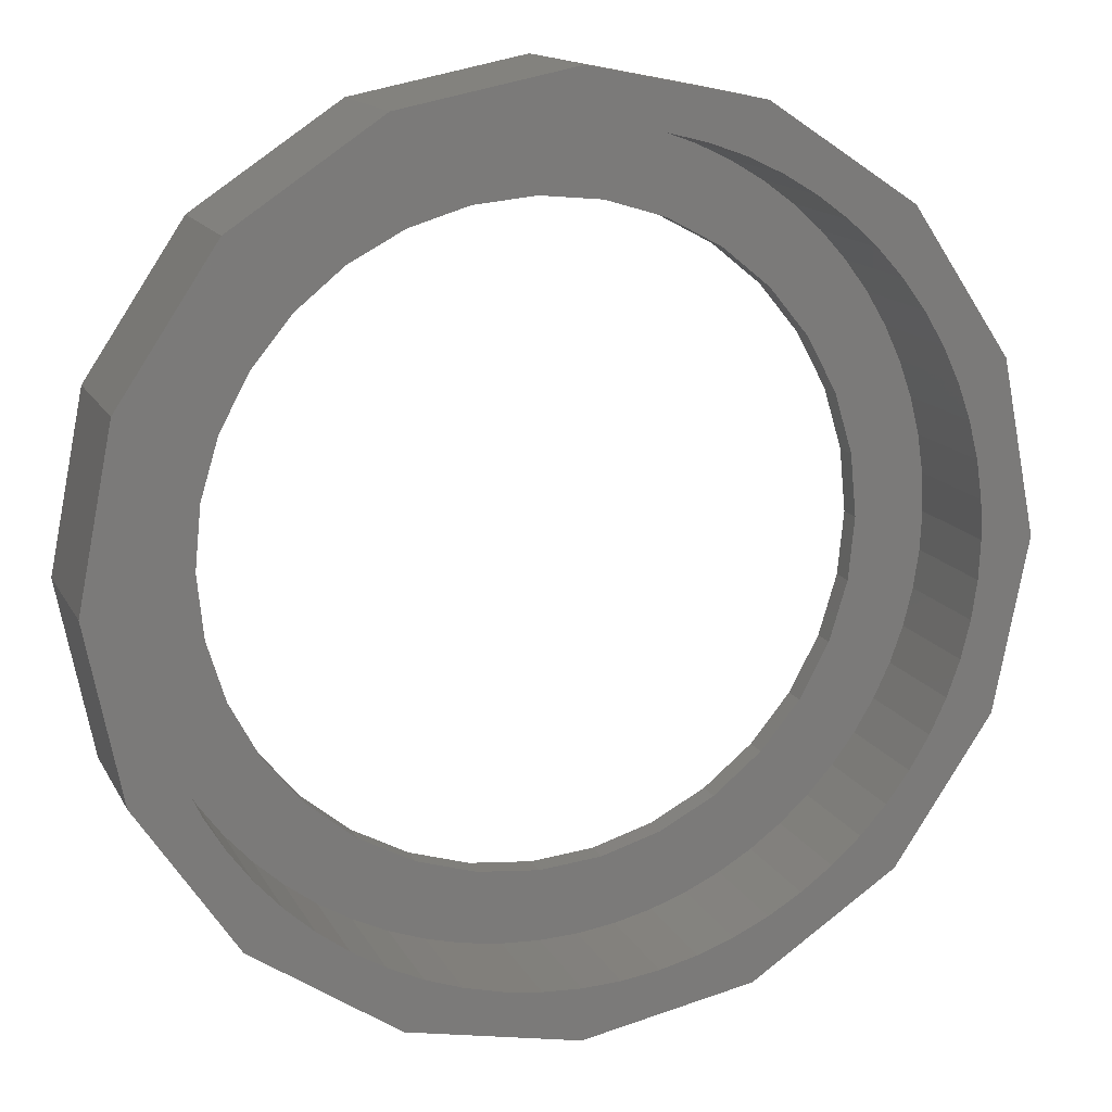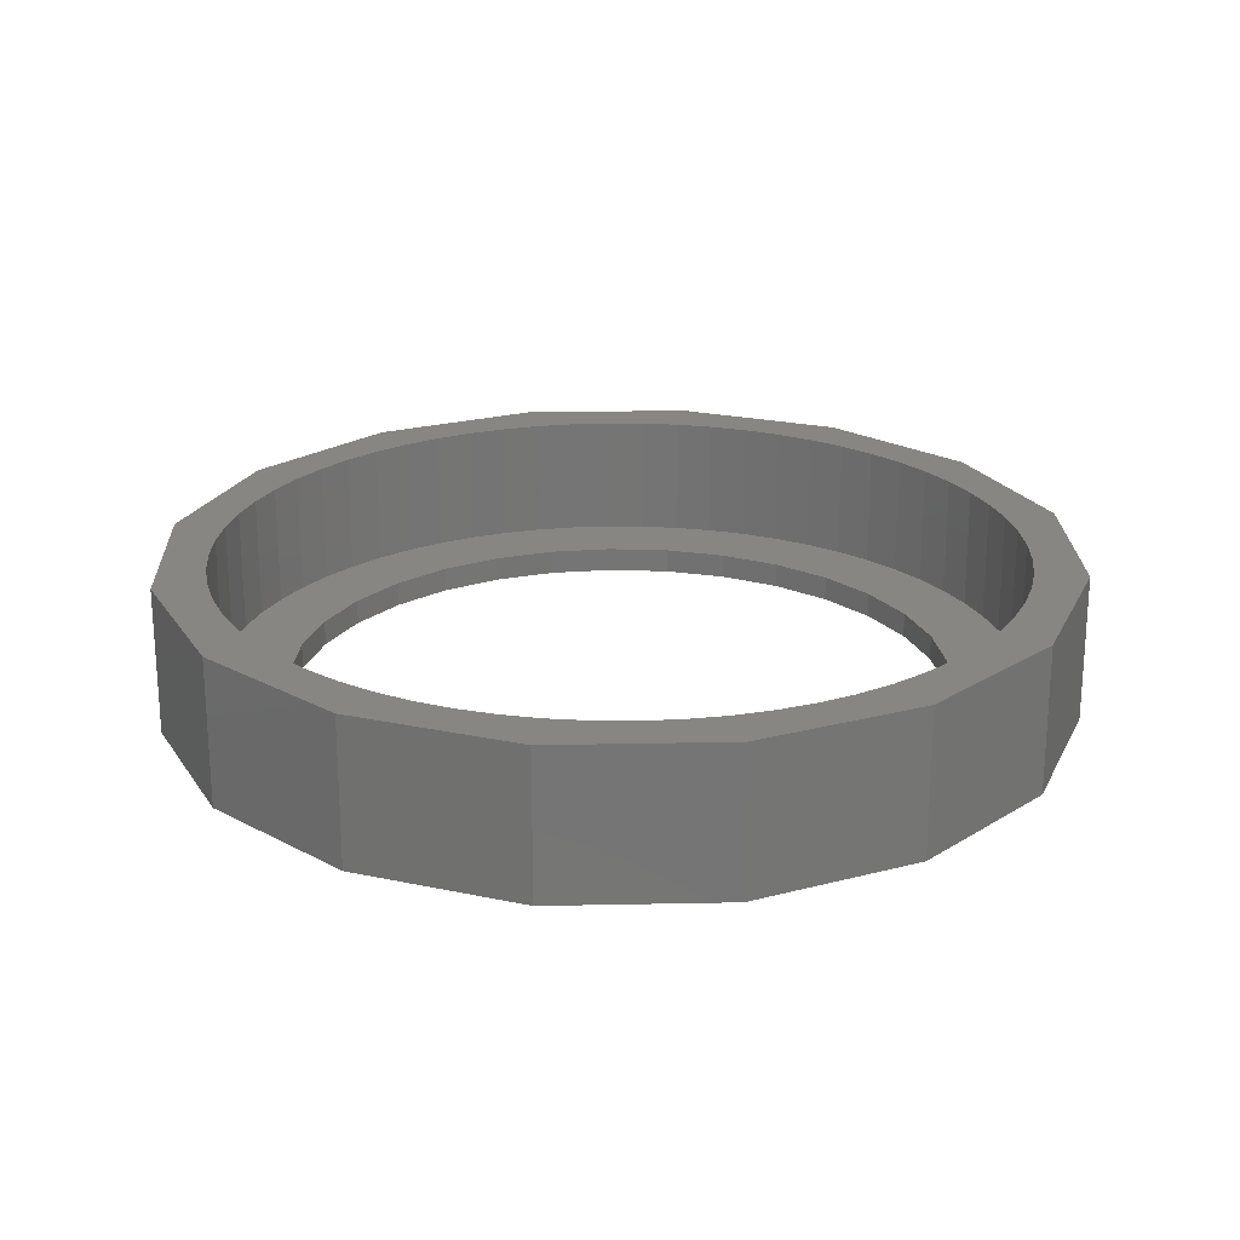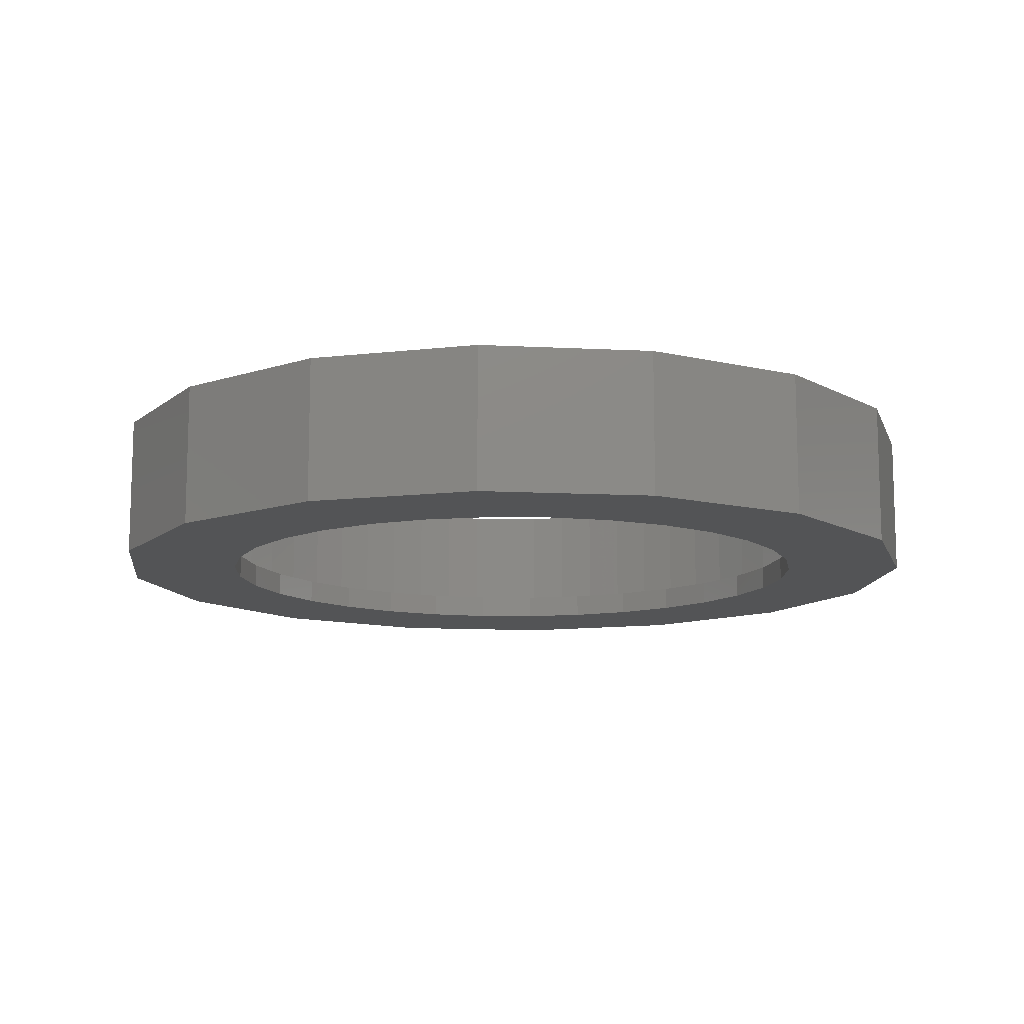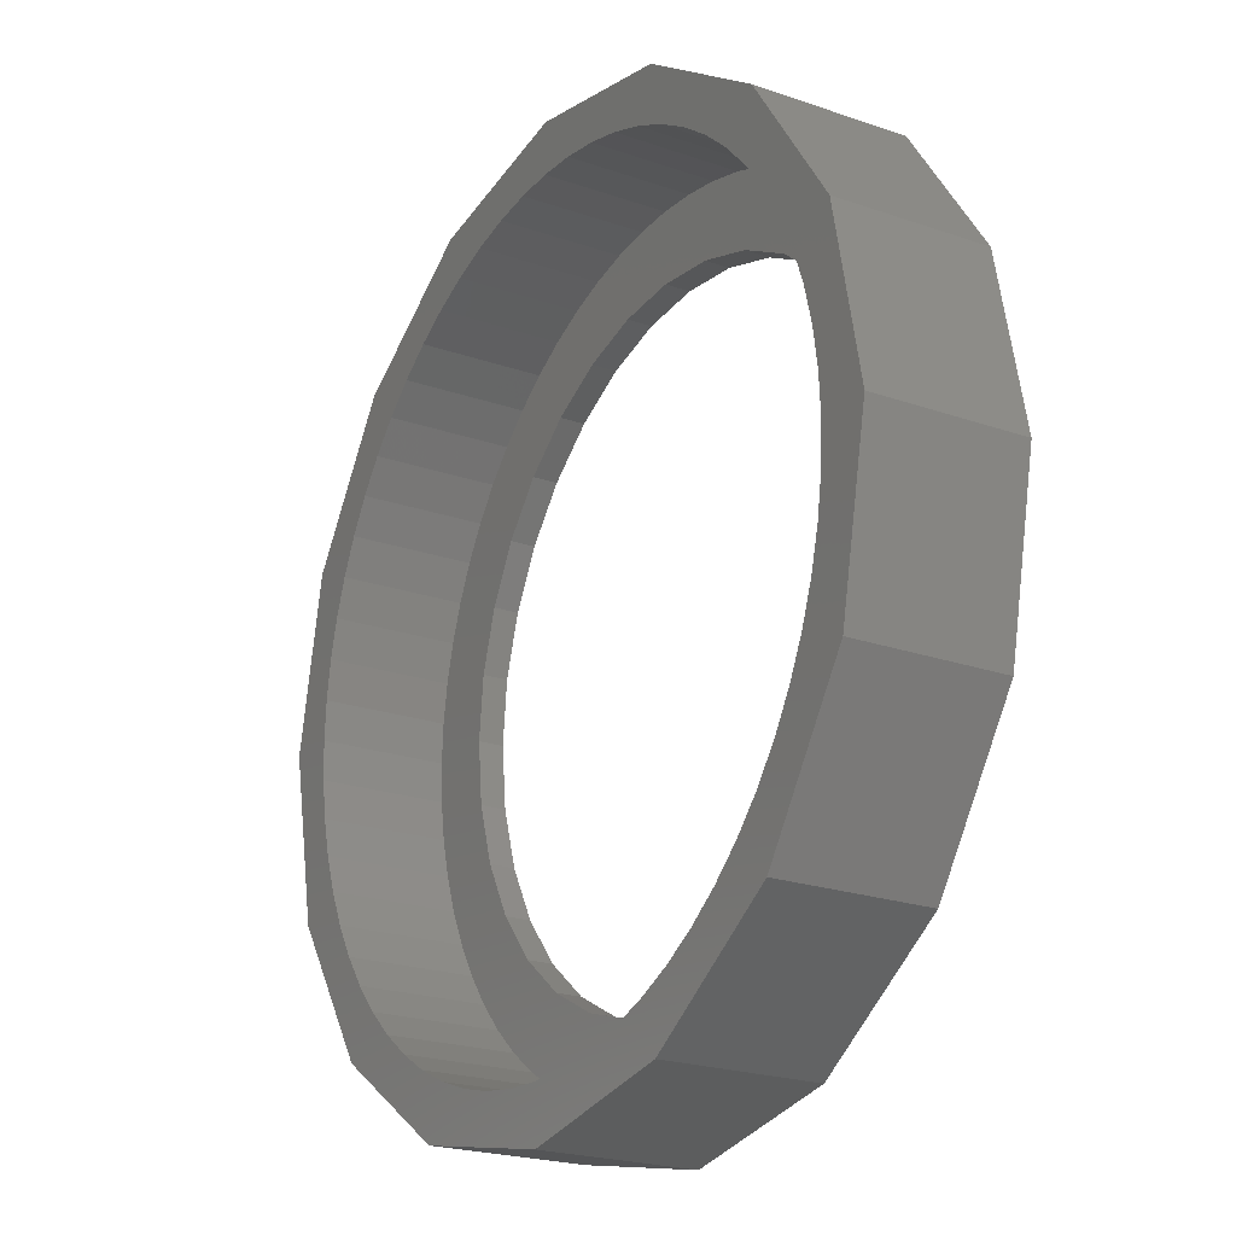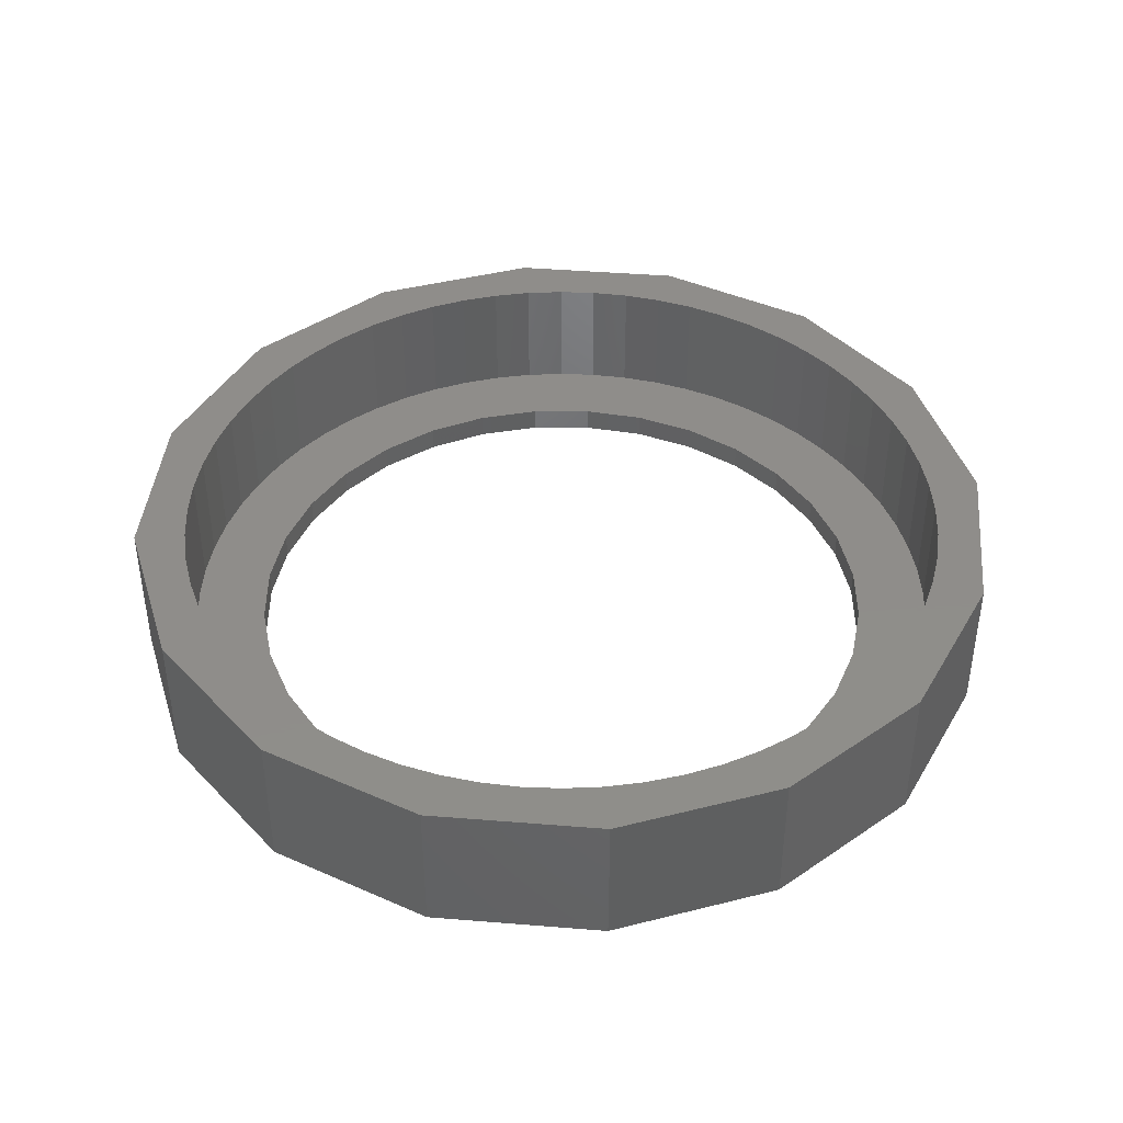
<metadata>
{"format":"stl","ext":"stl","renderer":"f3d","projection":"perspective","resolution":1024,"background":"white","views":[{"elev":14.5,"azim":-19.1,"up":"+Y"},{"elev":22.4,"azim":144.2,"up":"+Z"},{"elev":-11.9,"azim":-18.2,"up":"+Z"},{"elev":-22.0,"azim":58.6,"up":"+Y"},{"elev":42.1,"azim":106.8,"up":"+Z"}]}
</metadata>
<code>
# stl→obj: 224 verts, 448 faces
v -1.8 0 -0.295
v -1.663 0.6888 0.295
v -1.663 0.6888 -0.295
v -1.8 0 0.295
v 1.663 0.6888 0.295
v 1.273 1.273 -0.295
v 1.273 1.273 0.295
v 1.663 0.6888 -0.295
v 1.8 0 0.295
v 1.8 0 -0.295
v 0.6888 1.663 0.295
v 0.6888 1.663 -0.295
v 1.273 -1.273 0.295
v 1.663 -0.6888 -0.295
v 1.663 -0.6888 0.295
v 1.273 -1.273 -0.295
v 0.6888 -1.663 -0.295
v 0.6888 -1.663 0.295
v -0.6888 1.663 -0.295
v -1.273 1.273 0.295
v -0.6888 1.663 0.295
v -1.273 1.273 -0.295
v -0.6888 -1.663 -0.295
v 0 -1.8 0.295
v -0.6888 -1.663 0.295
v 0 -1.8 -0.295
v 0 1.8 -0.295
v 0 1.8 0.295
v 1.559 0.3102 0.295
v 1.582 -0.1558 0.295
v 1.59 0 0.295
v 1.582 0.1558 0.295
v 1.522 0.4616 0.295
v 1.469 0.6085 0.295
v 1.402 0.7495 0.295
v 1.322 0.8834 0.295
v 1.229 1.009 0.295
v 1.124 1.124 0.295
v 1.009 1.229 0.295
v 0.8834 1.322 0.295
v 0.7495 1.402 0.295
v 0.6085 1.469 0.295
v 0.4616 1.522 0.295
v 0.3102 1.559 0.295
v 0.1558 1.582 0.295
v 0 1.59 0.295
v -0.1558 1.582 0.295
v -0.3102 1.559 0.295
v -0.4616 1.522 0.295
v -0.6085 1.469 0.295
v -0.7495 1.402 0.295
v -0.8834 1.322 0.295
v -1.009 1.229 0.295
v -1.124 1.124 0.295
v -1.229 1.009 0.295
v -1.322 0.8834 0.295
v -1.402 0.7495 0.295
v -1.469 0.6085 0.295
v -1.559 0.3102 0.295
v -1.582 0.1558 0.295
v -1.522 0.4616 0.295
v 1.559 -0.3102 0.295
v 1.522 -0.4616 0.295
v 1.469 -0.6085 0.295
v 1.402 -0.7495 0.295
v 1.322 -0.8834 0.295
v 1.229 -1.009 0.295
v 1.124 -1.124 0.295
v 1.009 -1.229 0.295
v 0.8834 -1.322 0.295
v 0.7495 -1.402 0.295
v 0.6085 -1.469 0.295
v 0.4616 -1.522 0.295
v 0.3102 -1.559 0.295
v 0.1558 -1.582 0.295
v 0 -1.59 0.295
v -0.1558 -1.582 0.295
v -0.3102 -1.559 0.295
v -0.4616 -1.522 0.295
v -0.6085 -1.469 0.295
v -0.7495 -1.402 0.295
v -0.8834 -1.322 0.295
v -1.273 -1.273 0.295
v -1.009 -1.229 0.295
v -1.124 -1.124 0.295
v -1.229 -1.009 0.295
v -1.322 -0.8834 0.295
v -1.663 -0.6888 0.295
v -1.402 -0.7495 0.295
v -1.469 -0.6085 0.295
v -1.522 -0.4616 0.295
v -1.59 0 0.295
v -1.559 -0.3102 0.295
v -1.582 -0.1558 0.295
v -1.273 -1.273 -0.295
v -1.663 -0.6888 -0.295
v 1.275 -0.2536 -0.295
v 1.275 0.2536 -0.295
v 1.3 0 -0.295
v 1.081 -0.7222 -0.295
v 1.201 -0.4975 -0.295
v 0.9192 -0.9192 -0.295
v 0.7222 -1.081 -0.295
v 0.4975 -1.201 -0.295
v 0.2536 -1.275 -0.295
v 0 -1.3 -0.295
v -0.2536 -1.275 -0.295
v -0.4975 -1.201 -0.295
v -0.7222 -1.081 -0.295
v -0.9192 -0.9192 -0.295
v -1.081 -0.7222 -0.295
v -1.201 -0.4975 -0.295
v -1.275 -0.2536 -0.295
v 1.201 0.4975 -0.295
v 1.081 0.7222 -0.295
v 0.9192 0.9192 -0.295
v 0.7222 1.081 -0.295
v 0.4975 1.201 -0.295
v 0.2536 1.275 -0.295
v 0 1.3 -0.295
v -0.2536 1.275 -0.295
v -0.4975 1.201 -0.295
v -0.7222 1.081 -0.295
v -0.9192 0.9192 -0.295
v -1.081 0.7222 -0.295
v -1.201 0.4975 -0.295
v -1.275 0.2536 -0.295
v -1.3 0 -0.295
v -0.4616 1.522 -0.195
v -0.3102 1.559 -0.195
v 1.59 0 -0.195
v 1.582 0.1558 -0.195
v -1.124 1.124 -0.195
v -1.009 1.229 -0.195
v -0.6085 1.469 -0.195
v 1.402 0.7495 -0.195
v 1.322 0.8834 -0.195
v 1.559 -0.3102 -0.195
v 1.582 -0.1558 -0.195
v -1.322 -0.8834 -0.195
v -1.229 -1.009 -0.195
v 1.229 1.009 -0.195
v 1.469 0.6085 -0.195
v 1.124 -1.124 -0.195
v 1.229 -1.009 -0.195
v -0.7495 1.402 -0.195
v -1.124 -1.124 -0.195
v 1.559 0.3102 -0.195
v 0.6085 1.469 -0.195
v 0.7495 1.402 -0.195
v -0.3102 -1.559 -0.195
v -0.4616 -1.522 -0.195
v 1.522 0.4616 -0.195
v 0.8834 1.322 -0.195
v 1.009 1.229 -0.195
v -1.522 -0.4616 -0.195
v -1.469 -0.6085 -0.195
v -0.1558 1.582 -0.195
v -0.6085 -1.469 -0.195
v -0.7495 -1.402 -0.195
v -1.229 1.009 -0.195
v -1.322 0.8834 -0.195
v -0.8834 1.322 -0.195
v 1.322 -0.8834 -0.195
v 0.1558 -1.582 -0.195
v 0 -1.59 -0.195
v -0.1558 -1.582 -0.195
v 1.402 -0.7495 -0.195
v 1.469 -0.6085 -0.195
v 0 1.59 -0.195
v 0.1558 1.582 -0.195
v -1.582 -0.1558 -0.195
v -1.559 -0.3102 -0.195
v 0.4616 1.522 -0.195
v 0.7495 -1.402 -0.195
v 0.6085 -1.469 -0.195
v 0.3102 -1.559 -0.195
v 0.4616 -1.522 -0.195
v -1.522 0.4616 -0.195
v -1.559 0.3102 -0.195
v -1.402 0.7495 -0.195
v -1.469 0.6085 -0.195
v -0.8834 -1.322 -0.195
v -1.009 -1.229 -0.195
v 0.3102 1.559 -0.195
v 1.3 0 -0.195
v 1.275 0.2536 -0.195
v 1.275 -0.2536 -0.195
v 1.201 0.4975 -0.195
v 1.522 -0.4616 -0.195
v 1.081 0.7222 -0.195
v 1.201 -0.4975 -0.195
v 0.9192 0.9192 -0.195
v 1.124 1.124 -0.195
v 0.7222 1.081 -0.195
v 0.4975 1.201 -0.195
v 0.2536 1.275 -0.195
v 0 1.3 -0.195
v -0.2536 1.275 -0.195
v -0.4975 1.201 -0.195
v -0.7222 1.081 -0.195
v -0.9192 0.9192 -0.195
v -1.081 0.7222 -0.195
v -1.201 0.4975 -0.195
v 1.081 -0.7222 -0.195
v 0.9192 -0.9192 -0.195
v 1.009 -1.229 -0.195
v 0.7222 -1.081 -0.195
v 0.8834 -1.322 -0.195
v 0.4975 -1.201 -0.195
v 0.2536 -1.275 -0.195
v 0 -1.3 -0.195
v -0.2536 -1.275 -0.195
v -0.4975 -1.201 -0.195
v -0.7222 -1.081 -0.195
v -0.9192 -0.9192 -0.195
v -1.081 -0.7222 -0.195
v -1.402 -0.7495 -0.195
v -1.201 -0.4975 -0.195
v -1.275 -0.2536 -0.195
v -1.3 0 -0.195
v -1.275 0.2536 -0.195
v -1.582 0.1558 -0.195
v -1.59 0 -0.195
f 1 2 3
f 2 1 4
f 5 6 7
f 6 5 8
f 9 8 5
f 8 9 10
f 6 11 7
f 11 6 12
f 13 14 15
f 14 13 16
f 17 13 18
f 13 17 16
f 19 20 21
f 20 19 22
f 23 24 25
f 24 23 26
f 26 18 24
f 18 26 17
f 27 21 28
f 21 27 19
f 15 10 9
f 10 15 14
f 29 9 5
f 30 9 31
f 9 32 31
f 9 29 32
f 5 33 29
f 5 34 33
f 5 35 34
f 5 36 35
f 7 36 5
f 7 37 36
f 7 38 37
f 7 39 38
f 7 40 39
f 11 40 7
f 40 11 41
f 11 42 41
f 11 43 42
f 11 44 43
f 28 44 11
f 44 28 45
f 28 46 45
f 28 47 46
f 28 48 47
f 21 48 28
f 48 21 49
f 49 21 50
f 21 51 50
f 21 52 51
f 20 52 21
f 52 20 53
f 53 20 54
f 54 20 55
f 20 56 55
f 2 56 20
f 56 2 57
f 57 2 58
f 59 4 60
f 4 59 2
f 61 2 59
f 58 2 61
f 62 9 30
f 9 62 15
f 63 15 62
f 64 15 63
f 65 15 64
f 66 15 65
f 66 13 15
f 67 13 66
f 68 13 67
f 69 13 68
f 70 13 69
f 18 70 71
f 70 18 13
f 72 18 71
f 73 18 72
f 74 18 73
f 24 74 75
f 24 75 76
f 74 24 18
f 77 24 76
f 78 24 77
f 25 78 79
f 25 79 80
f 78 25 24
f 81 25 80
f 82 25 81
f 83 82 84
f 83 84 85
f 83 85 86
f 82 83 25
f 87 83 86
f 88 87 89
f 88 89 90
f 88 90 91
f 60 4 92
f 87 88 83
f 93 88 91
f 4 93 94
f 92 4 94
f 93 4 88
f 3 20 22
f 20 3 2
f 12 28 11
f 28 12 27
f 95 88 96
f 88 95 83
f 96 4 1
f 4 96 88
f 97 10 14
f 98 10 99
f 10 97 99
f 100 14 16
f 14 101 97
f 14 100 101
f 16 102 100
f 16 103 102
f 17 103 16
f 17 104 103
f 17 105 104
f 26 105 17
f 26 106 105
f 26 107 106
f 23 107 26
f 107 23 108
f 23 109 108
f 95 109 23
f 109 95 110
f 110 95 111
f 96 111 95
f 111 96 112
f 112 96 113
f 1 113 96
f 10 98 8
f 114 8 98
f 115 8 114
f 8 115 6
f 116 6 115
f 117 6 116
f 117 12 6
f 118 12 117
f 119 12 118
f 27 119 120
f 119 27 12
f 121 27 120
f 19 121 122
f 121 19 27
f 123 19 122
f 22 123 124
f 22 124 125
f 3 125 126
f 123 22 19
f 3 126 127
f 1 127 128
f 113 1 128
f 125 3 22
f 127 1 3
f 95 25 83
f 25 95 23
f 129 48 49
f 48 129 130
f 131 32 132
f 32 131 31
f 133 53 54
f 53 133 134
f 135 49 50
f 49 135 129
f 136 36 137
f 36 136 35
f 138 30 139
f 30 138 62
f 86 140 87
f 140 86 141
f 137 37 142
f 37 137 36
f 143 35 136
f 35 143 34
f 144 67 145
f 67 144 68
f 146 50 51
f 50 146 135
f 85 141 86
f 141 85 147
f 132 29 148
f 29 132 32
f 149 41 42
f 41 149 150
f 151 79 78
f 79 151 152
f 148 33 153
f 33 148 29
f 154 39 40
f 39 154 155
f 90 156 91
f 156 90 157
f 130 47 48
f 47 130 158
f 150 40 41
f 40 150 154
f 159 81 80
f 81 159 160
f 56 161 55
f 161 56 162
f 134 52 53
f 52 134 163
f 145 66 164
f 66 145 67
f 165 76 75
f 76 165 166
f 167 78 77
f 78 167 151
f 168 64 169
f 64 168 65
f 139 31 131
f 31 139 30
f 170 45 46
f 45 170 171
f 93 172 94
f 172 93 173
f 164 65 168
f 65 164 66
f 174 42 43
f 42 174 149
f 91 173 93
f 173 91 156
f 163 51 52
f 51 163 146
f 153 34 143
f 34 153 33
f 175 72 71
f 72 175 176
f 177 75 74
f 75 177 165
f 178 74 73
f 74 178 177
f 59 179 61
f 179 59 180
f 58 181 57
f 181 58 182
f 183 84 82
f 84 183 184
f 171 44 45
f 44 171 185
f 186 131 132
f 187 132 148
f 131 186 139
f 187 148 153
f 188 139 186
f 189 153 143
f 139 188 138
f 189 143 136
f 138 188 190
f 191 136 137
f 192 190 188
f 190 192 169
f 132 187 186
f 191 137 142
f 153 189 187
f 193 142 194
f 136 191 189
f 193 194 155
f 142 193 191
f 195 155 154
f 195 154 150
f 155 195 193
f 196 150 149
f 150 196 195
f 174 196 149
f 197 174 185
f 174 197 196
f 171 197 185
f 198 171 170
f 171 198 197
f 158 198 170
f 158 199 198
f 130 199 158
f 129 199 130
f 129 200 199
f 135 200 129
f 146 200 135
f 200 146 201
f 163 201 146
f 134 201 163
f 201 134 202
f 133 202 134
f 161 202 133
f 202 161 203
f 162 203 161
f 181 203 162
f 203 181 204
f 182 204 181
f 169 192 168
f 205 168 192
f 168 205 164
f 164 205 145
f 206 145 205
f 145 206 144
f 144 206 207
f 208 207 206
f 207 208 209
f 209 208 175
f 210 175 208
f 175 210 176
f 210 178 176
f 211 178 210
f 178 211 177
f 211 165 177
f 212 165 211
f 212 166 165
f 212 167 166
f 213 167 212
f 213 151 167
f 213 152 151
f 214 152 213
f 214 159 152
f 160 214 215
f 214 160 159
f 215 183 160
f 184 215 216
f 215 184 183
f 141 216 217
f 216 147 184
f 218 217 219
f 216 141 147
f 156 219 220
f 172 220 221
f 217 140 141
f 179 204 182
f 204 179 222
f 217 218 140
f 180 222 179
f 219 157 218
f 223 222 180
f 219 156 157
f 222 223 221
f 220 173 156
f 224 221 223
f 220 172 173
f 221 224 172
f 55 133 54
f 133 55 161
f 61 182 58
f 182 61 179
f 169 63 190
f 63 169 64
f 190 62 138
f 62 190 63
f 158 46 47
f 46 158 170
f 142 38 194
f 38 142 37
f 144 69 68
f 69 144 207
f 94 224 92
f 224 94 172
f 160 82 81
f 82 160 183
f 155 38 39
f 38 155 194
f 185 43 44
f 43 185 174
f 207 70 69
f 70 207 209
f 176 73 72
f 73 176 178
f 92 223 60
f 223 92 224
f 166 77 76
f 77 166 167
f 60 180 59
f 180 60 223
f 209 71 70
f 71 209 175
f 152 80 79
f 80 152 159
f 184 85 84
f 85 184 147
f 87 218 89
f 218 87 140
f 89 157 90
f 157 89 218
f 57 162 56
f 162 57 181
f 98 189 114
f 189 98 187
f 99 187 98
f 187 99 186
f 114 191 115
f 191 114 189
f 97 186 99
f 186 97 188
f 108 215 214
f 215 108 109
f 102 208 206
f 208 102 103
f 115 193 116
f 193 115 191
f 101 188 97
f 188 101 192
f 216 111 217
f 111 216 110
f 124 201 202
f 201 124 123
f 103 210 208
f 210 103 104
f 123 200 201
f 200 123 122
f 104 211 210
f 211 104 105
f 122 199 200
f 199 122 121
f 217 112 219
f 112 217 111
f 120 197 198
f 197 120 119
f 109 216 215
f 216 109 110
f 119 196 197
f 196 119 118
f 204 125 203
f 125 204 126
f 100 192 101
f 192 100 205
f 102 205 100
f 205 102 206
f 117 193 195
f 193 117 116
f 118 195 196
f 195 118 117
f 105 212 211
f 212 105 106
f 219 113 220
f 113 219 112
f 221 127 222
f 127 221 128
f 222 126 204
f 126 222 127
f 121 198 199
f 198 121 120
f 220 128 221
f 128 220 113
f 106 213 212
f 213 106 107
f 107 214 213
f 214 107 108
f 203 124 202
f 124 203 125

</code>
